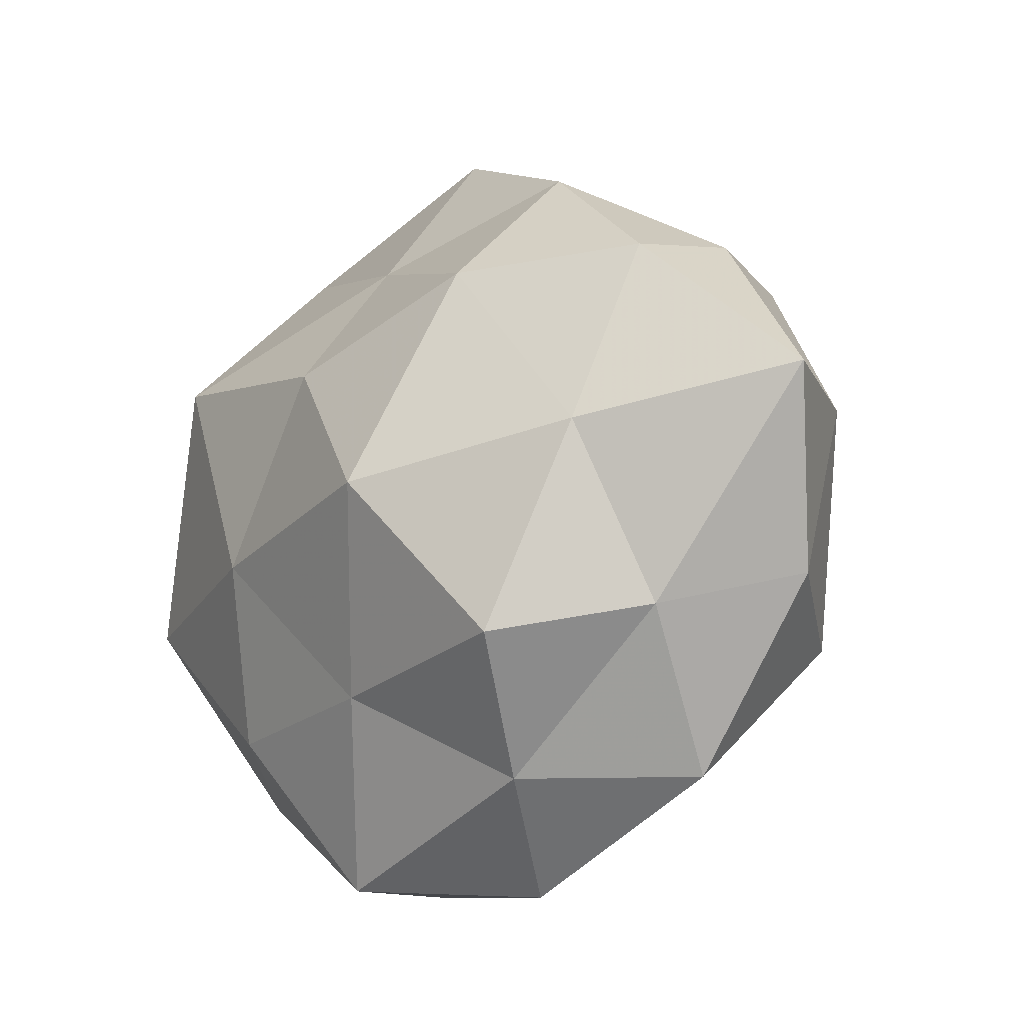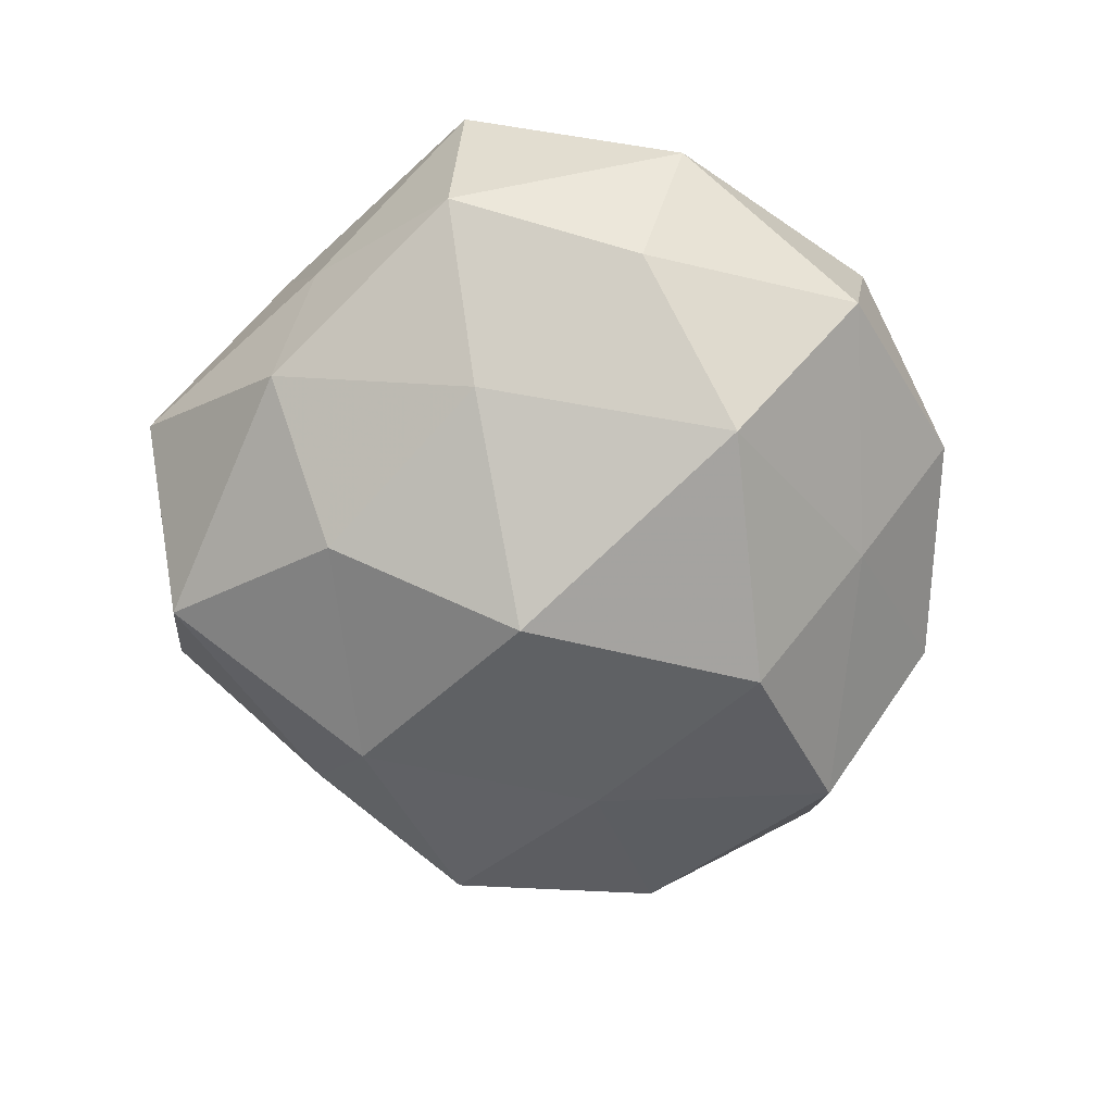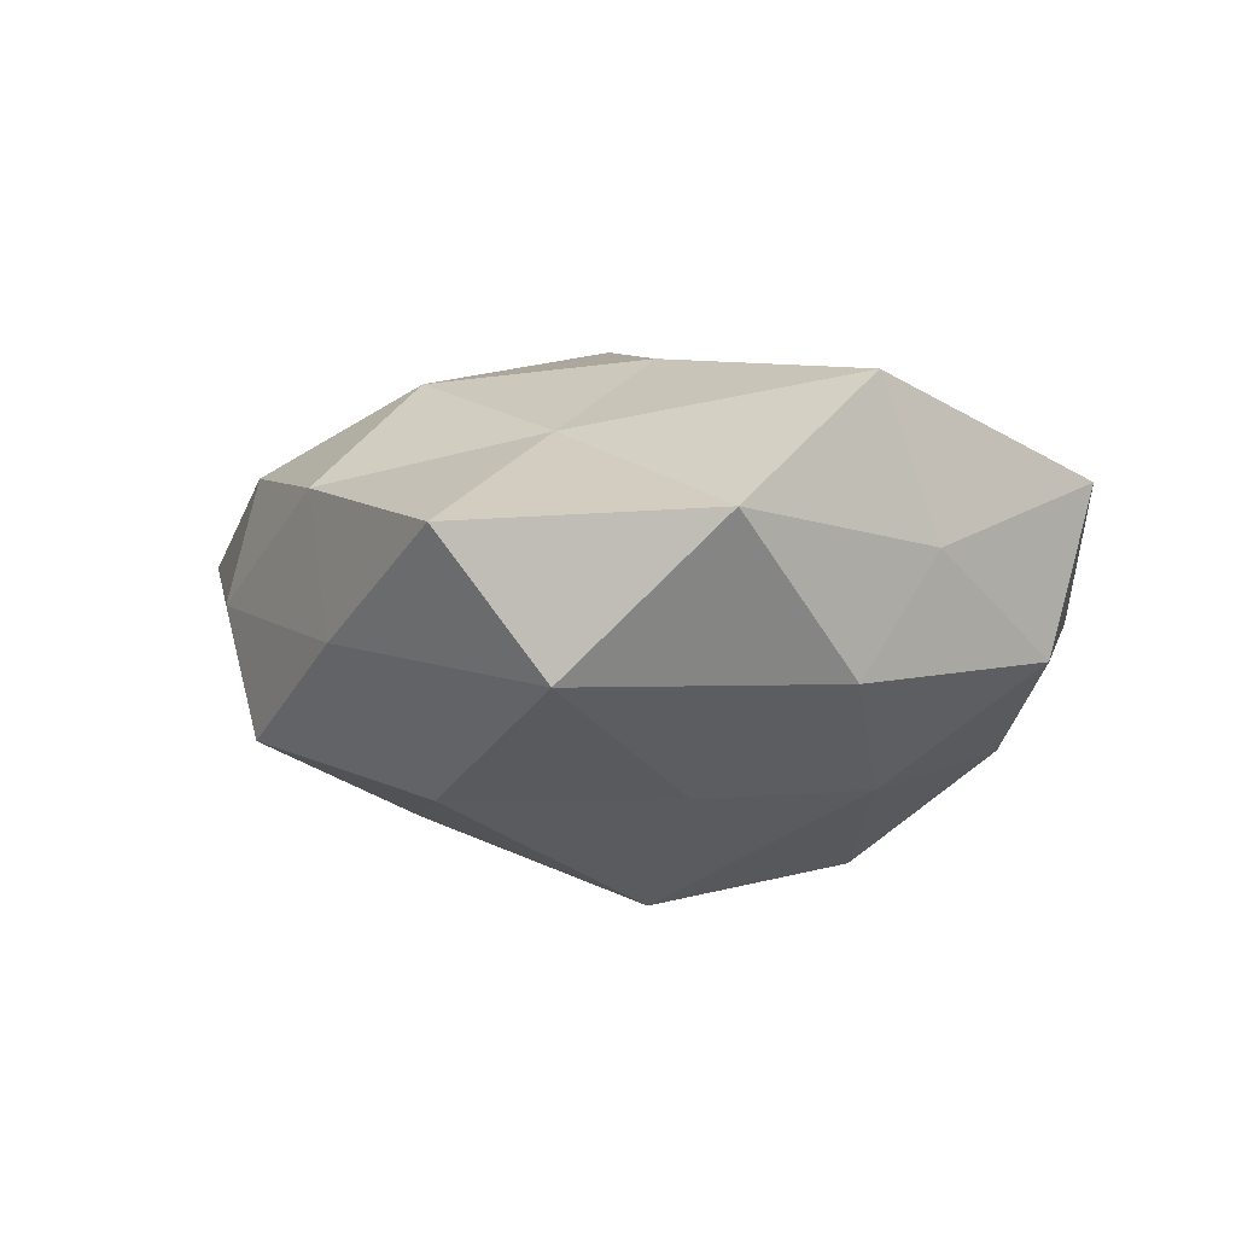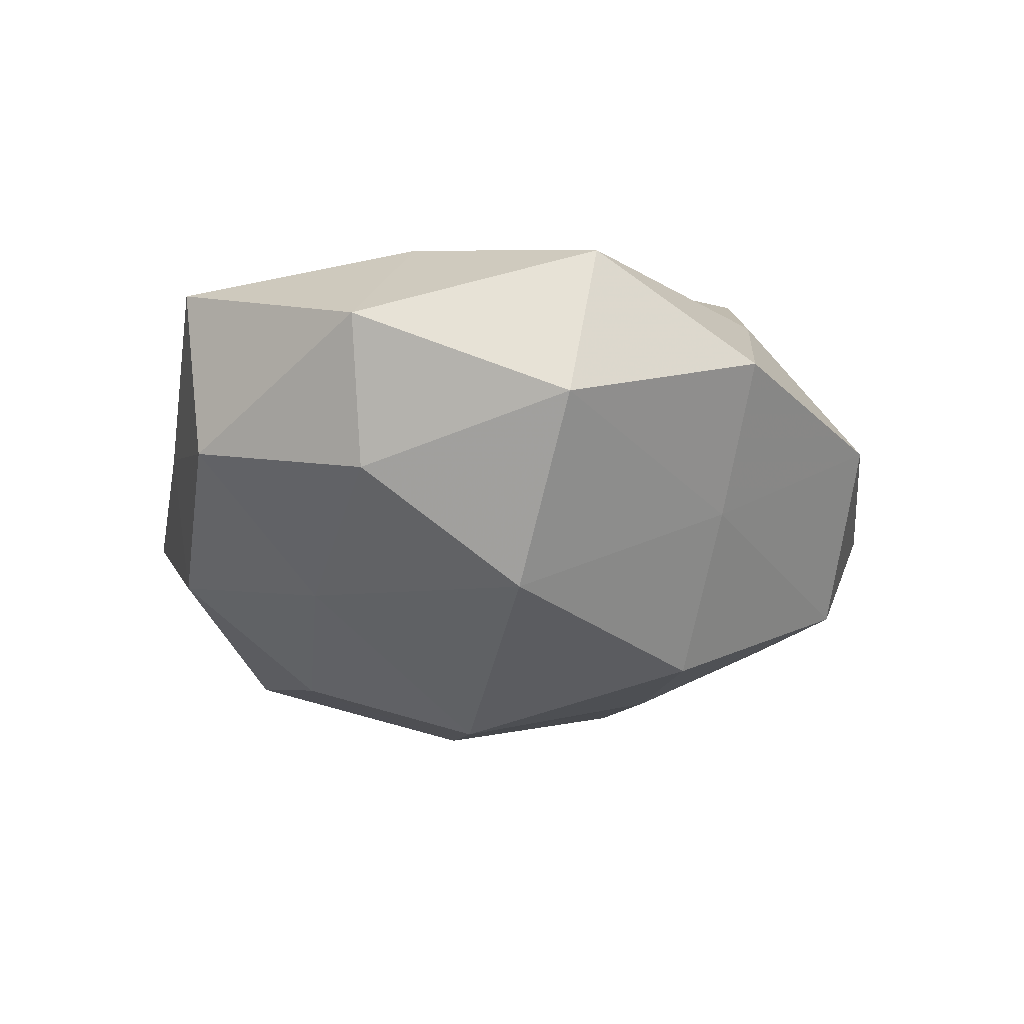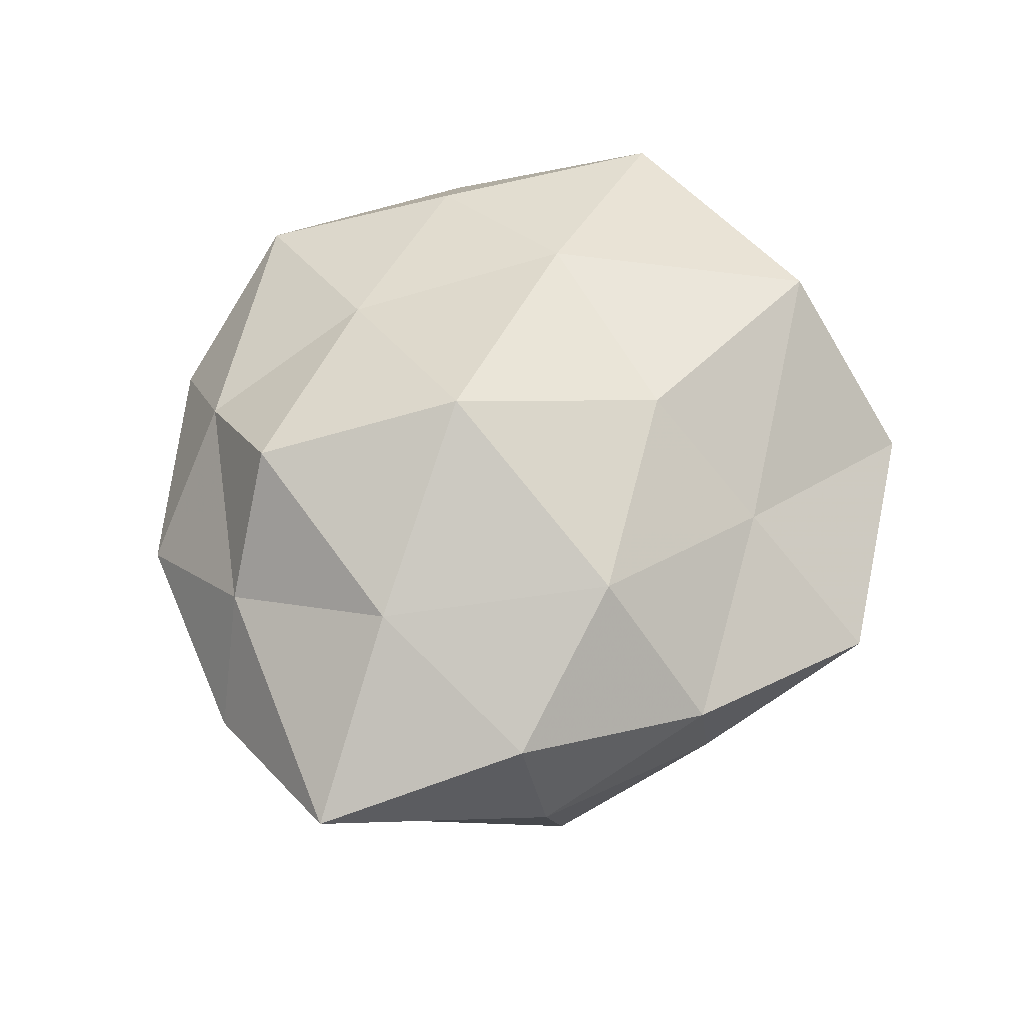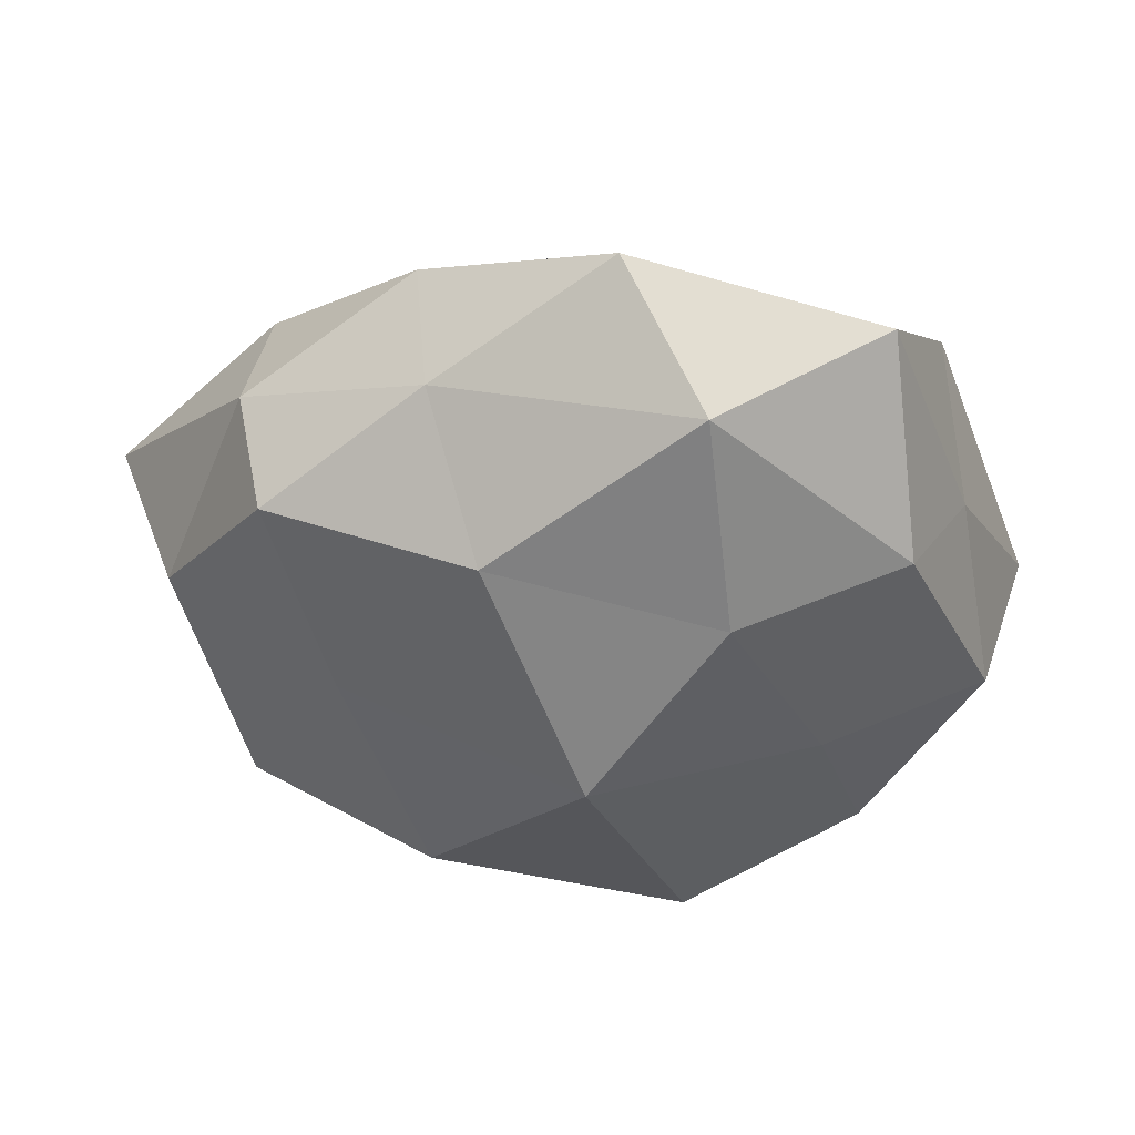
<metadata>
{"format":"obj","ext":"obj","renderer":"f3d","projection":"perspective","resolution":1024,"background":"white","views":[{"elev":-19.1,"azim":42.8,"up":"+Y"},{"elev":-68.8,"azim":-68.3,"up":"+Z"},{"elev":-9.0,"azim":-152.7,"up":"+Z"},{"elev":-27.1,"azim":-31.2,"up":"+Z"},{"elev":63.8,"azim":119.7,"up":"+Z"},{"elev":52.2,"azim":-174.8,"up":"+Y"}]}
</metadata>
<code>
v -0.00873 0.03006 -0.009328
v 0.0309 0.0042 -0.006126
v 0.006178 0.01954 -0.01508
v 0.02078 -0.02467 -0.0006839
v 0.01703 0.003828 -0.01451
v 0.02514 -0.01347 -0.0108
v -0.03379 -0.004911 0.00811
v -0.01919 -0.01756 0.01047
v -0.004321 0.02171 0.009539
v 0.01023 0.01518 0.0159
v 0.004191 -0.03196 -0.0004638
v -0.01178 -0.02933 -0.006423
v 0.02523 0.018 0.0002629
v -0.01118 0.01492 -0.01532
v -0.001876 0.03418 0.001317
v 0.009442 -0.02459 0.008368
v 0.0314 -0.01061 -0.000593
v 0.01278 0.02596 0.006424
v -0.02365 0.01496 -0.008224
v 0.01432 -0.01562 0.01691
v -0.003043 -0.01703 0.01392
v -0.009171 -0.01759 -0.01762
v 0.01083 0.02627 -0.004627
v -0.02103 0.02822 0.001632
v 0.02123 0.0002544 0.01468
v -0.03084 -0.002777 -0.004966
v -0.01851 -0.0002024 -0.01374
v -0.01548 -0.004011 0.01621
v -0.02628 -0.02062 0.0005517
v 0.01021 -0.01225 -0.0186
v -0.02237 -0.01539 -0.009618
v 0.02366 -0.01341 0.008152
v 0.00419 -0.002593 0.02166
v -0.02547 0.01513 0.01292
v 0.007124 -0.02278 -0.009216
v -0.006505 0.01066 0.01687
v -0.009926 -0.03063 0.006265
v 0.02224 0.01807 -0.009942
v -0.02778 0.01027 0.001351
v 0.02446 0.01517 0.01023
v -0.001792 0.002747 -0.02171
v 0.03673 0.003122 0.006325
f 6 5 2
f 14 1 3
f 4 16 11
f 17 6 2
f 17 4 6
f 9 10 18
f 15 9 18
f 19 1 14
f 16 20 21
f 1 23 3
f 1 15 23
f 13 23 18
f 18 23 15
f 24 15 1
f 24 9 15
f 24 1 19
f 19 14 27
f 19 27 26
f 7 8 28
f 28 8 21
f 7 29 8
f 26 29 7
f 6 30 5
f 22 12 31
f 31 27 22
f 26 27 31
f 29 31 12
f 26 31 29
f 32 16 4
f 17 32 4
f 32 20 16
f 32 25 20
f 33 21 20
f 25 10 33
f 20 25 33
f 28 21 33
f 34 9 24
f 7 28 34
f 4 35 6
f 4 11 35
f 35 11 12
f 35 12 22
f 6 35 30
f 30 35 22
f 9 36 10
f 33 10 36
f 36 28 33
f 34 36 9
f 34 28 36
f 37 12 11
f 11 16 37
f 37 21 8
f 16 21 37
f 8 29 37
f 29 12 37
f 2 5 38
f 38 5 3
f 2 38 13
f 3 23 38
f 13 38 23
f 39 24 19
f 39 26 7
f 39 19 26
f 39 7 34
f 39 34 24
f 18 10 40
f 40 13 18
f 25 40 10
f 5 41 3
f 3 41 14
f 27 14 41
f 27 41 22
f 5 30 41
f 22 41 30
f 2 13 42
f 17 2 42
f 17 42 32
f 42 25 32
f 42 13 40
f 42 40 25

</code>
